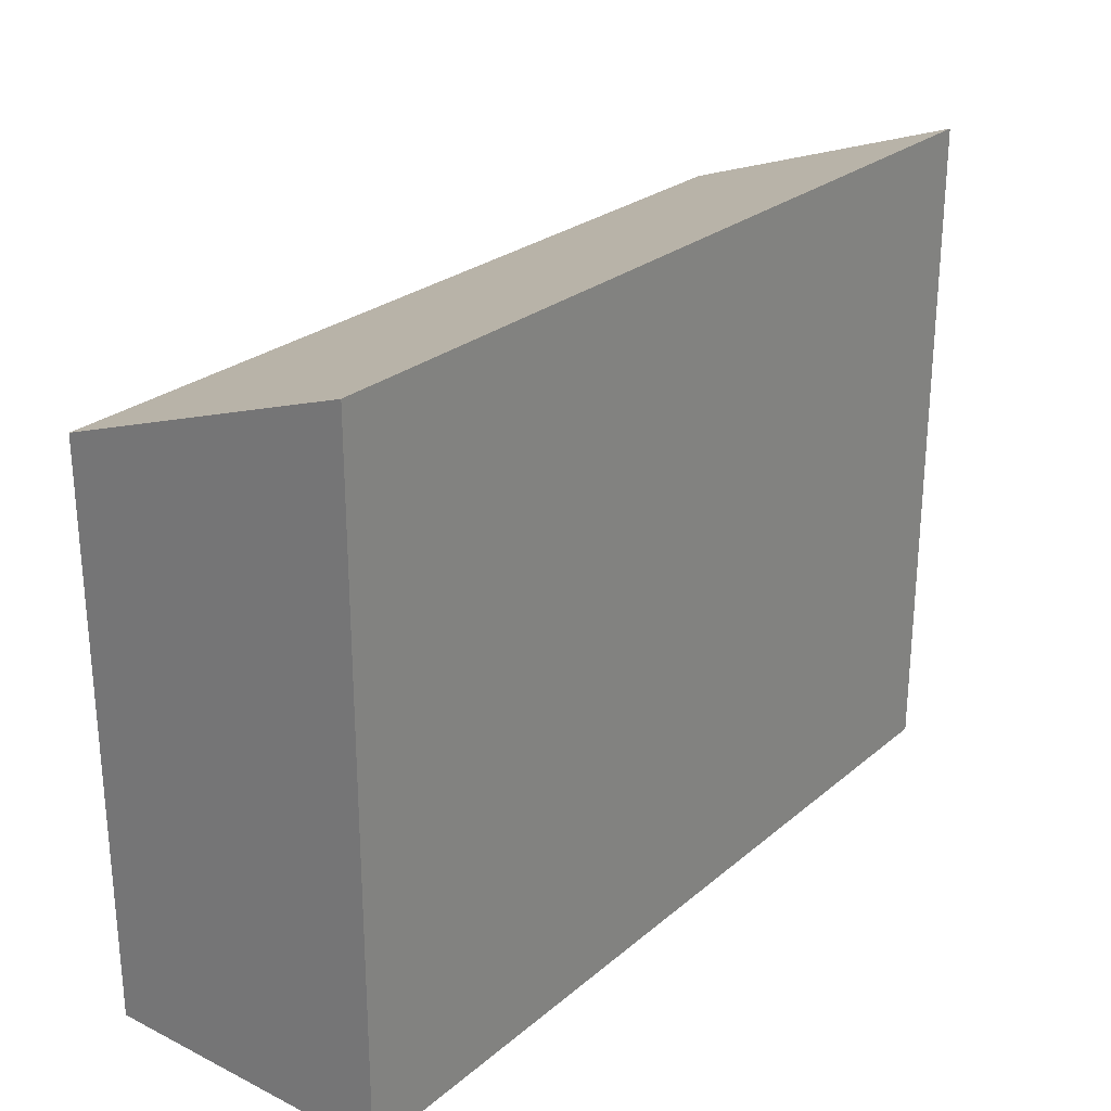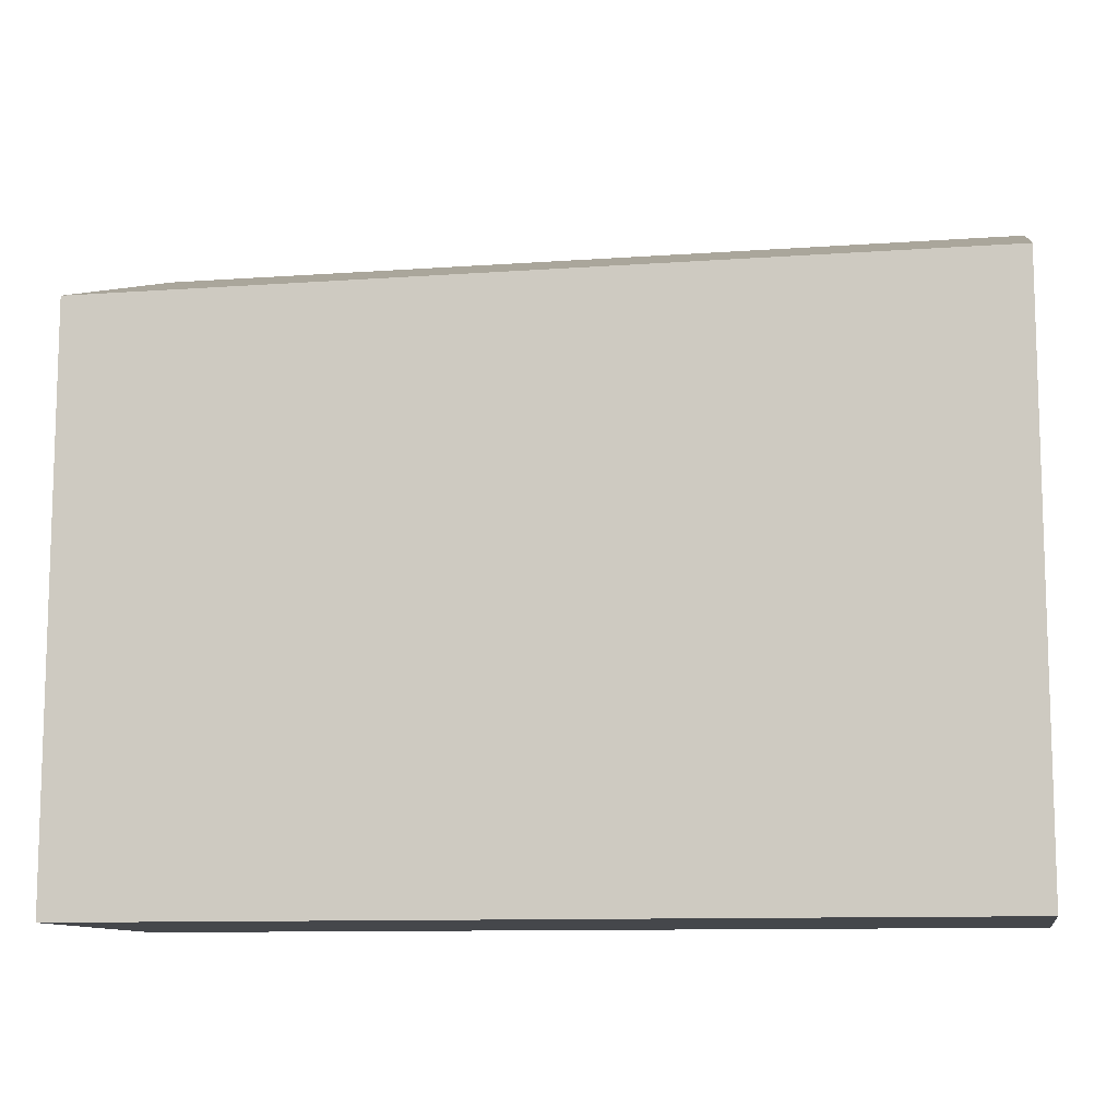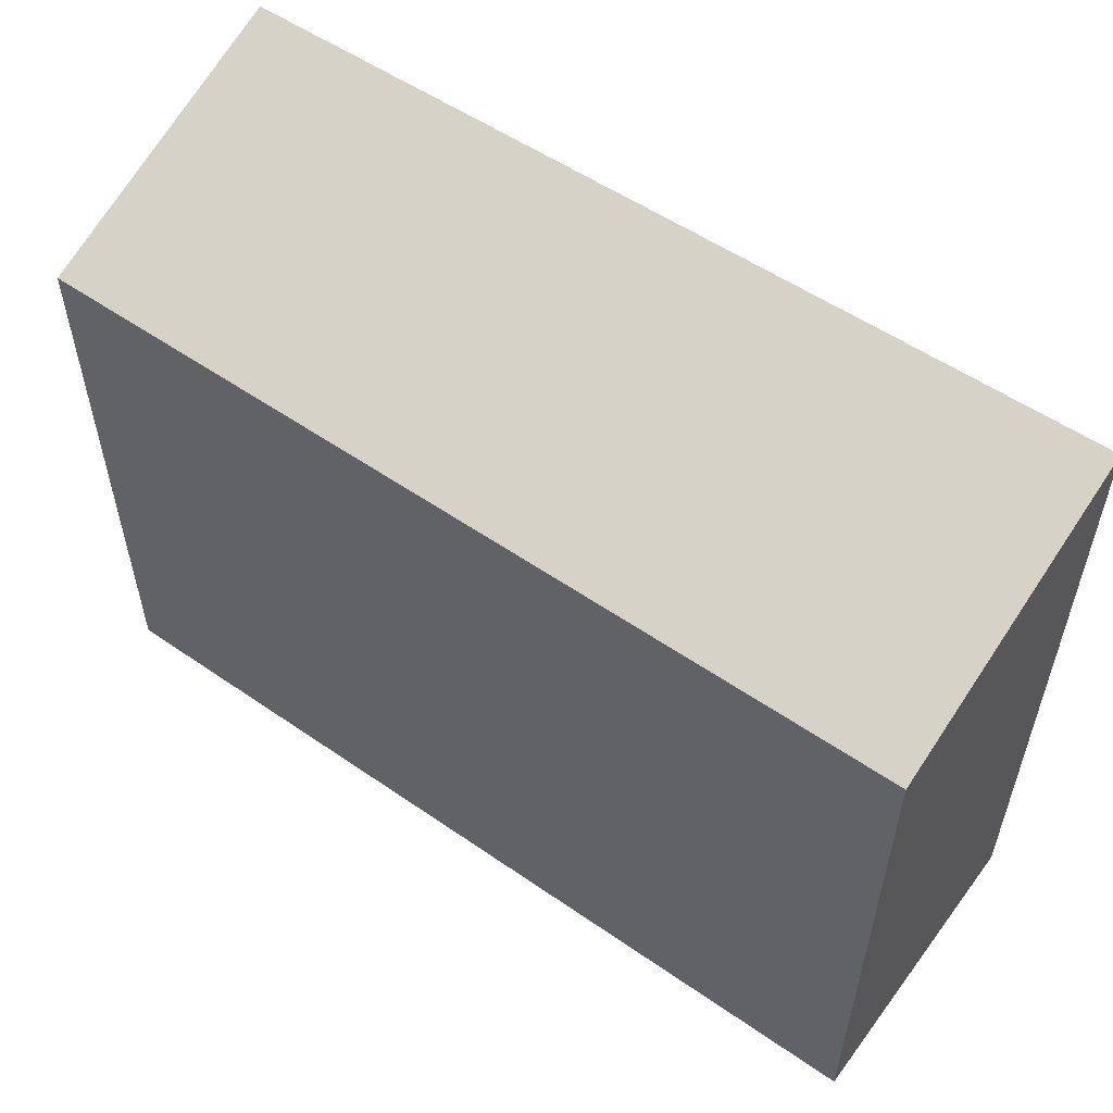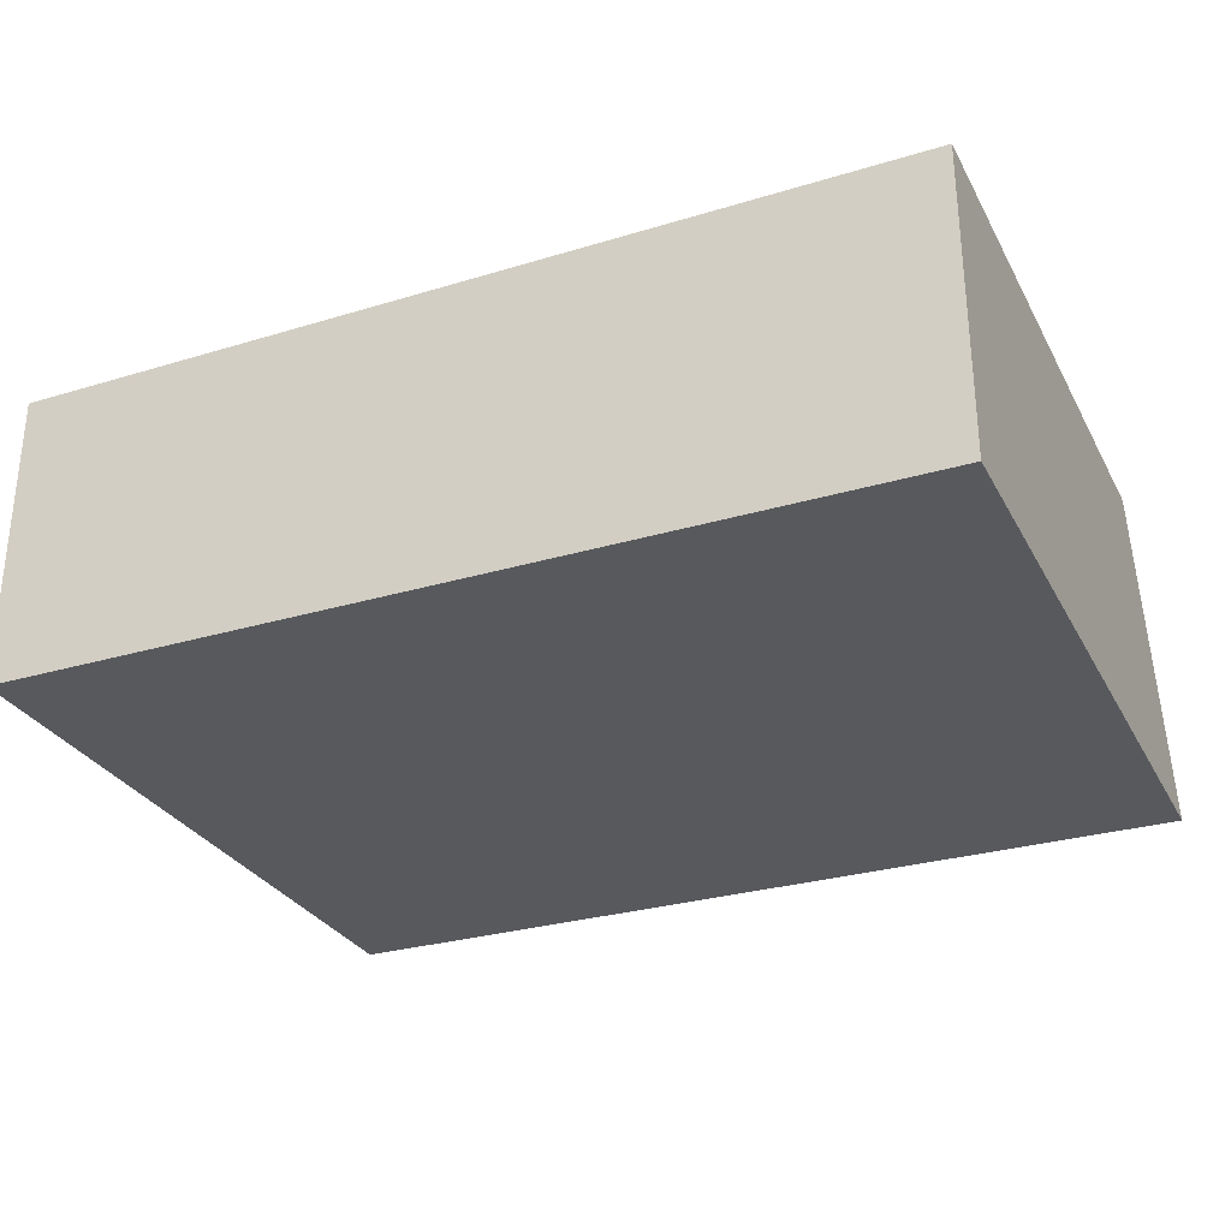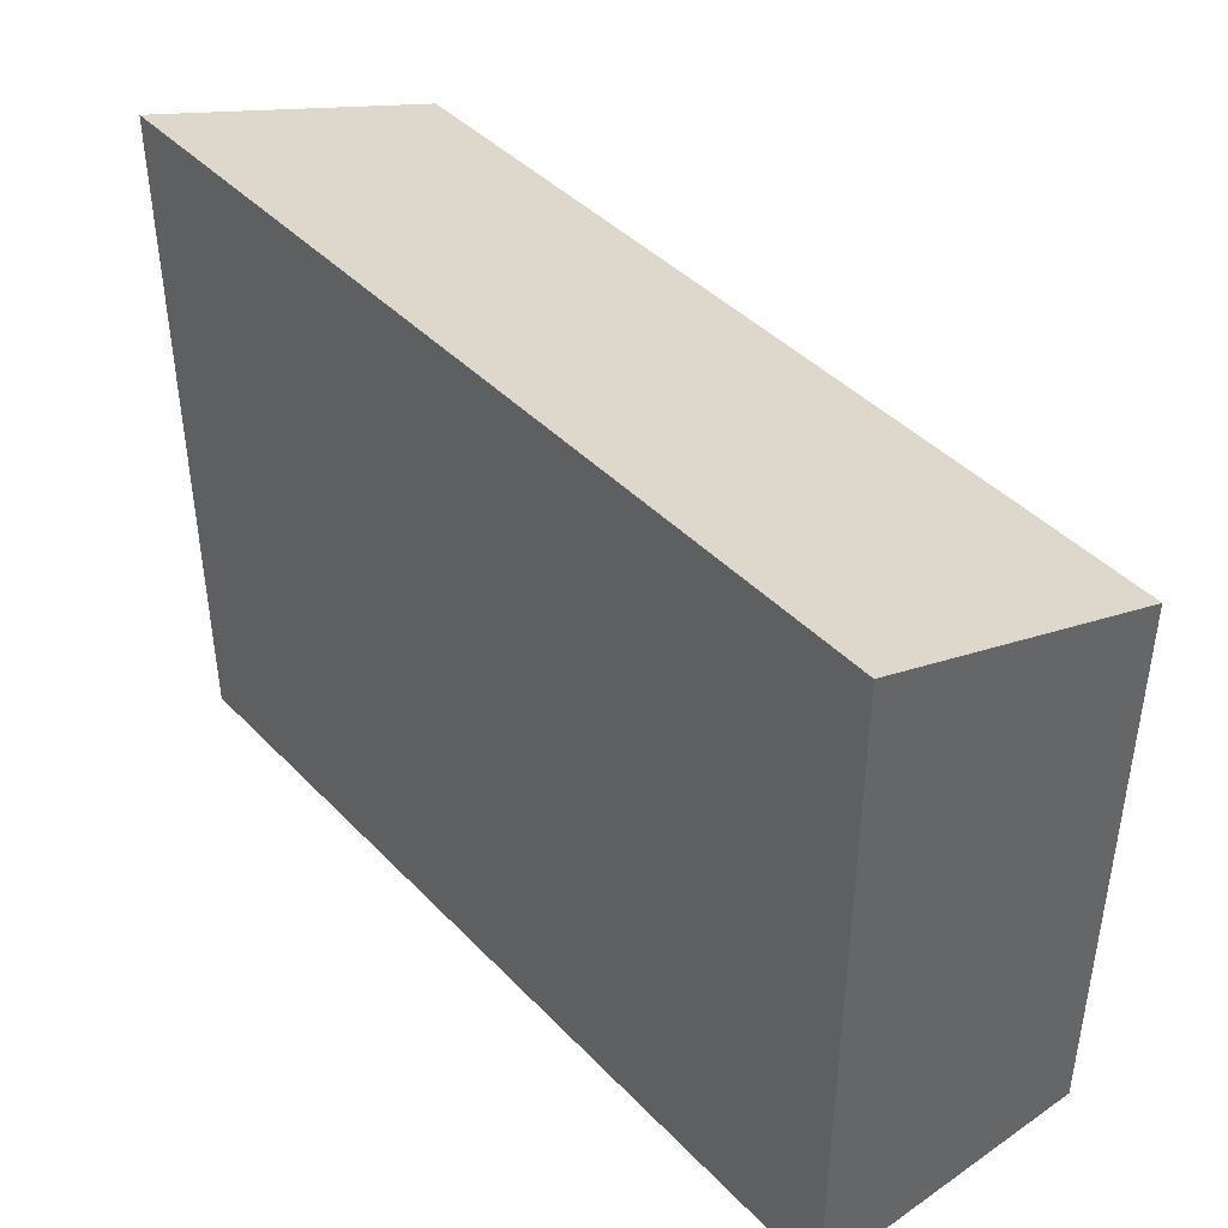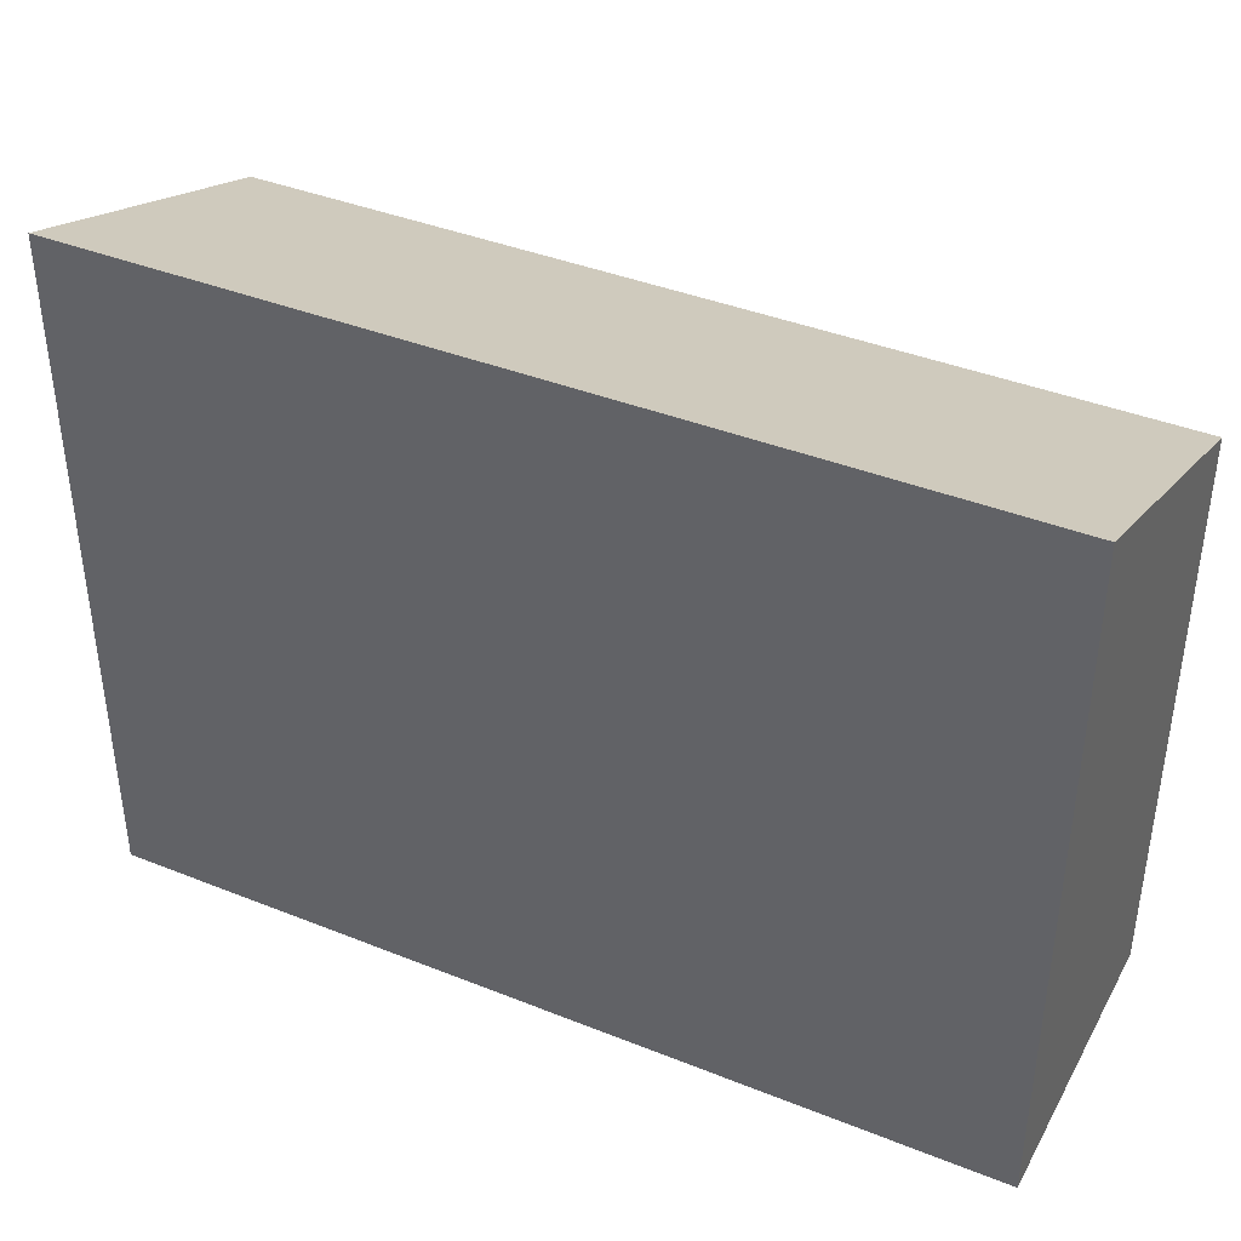
<metadata>
{"format":"obj","ext":"obj","renderer":"f3d","projection":"perspective","resolution":1024,"background":"white","views":[{"elev":26.0,"azim":127.9,"up":"+Y"},{"elev":-10.6,"azim":10.3,"up":"+Y"},{"elev":55.1,"azim":36.1,"up":"+Y"},{"elev":-29.8,"azim":23.9,"up":"+Z"},{"elev":42.3,"azim":-129.3,"up":"+Y"},{"elev":39.5,"azim":-153.3,"up":"+Y"}]}
</metadata>
<code>
v  0.001 5.191 -2.265
v  6.77 4.395 0.002
v  6.771 5.198 -2.304
v  0 4.402 2.695e-16
v  6.771 1.411e-16 -2.304
v  0.001 1.387e-16 -2.265
v  0 0 0
v  6.77 -1.225e-19 0.002
g defaultobject
f 1 2 3
f 2 1 4
f 5 1 3
f 1 5 6
f 6 4 1
f 4 6 7
f 7 2 4
f 2 7 8
f 2 5 3
f 5 2 8
f 8 6 5
f 6 8 7

</code>
